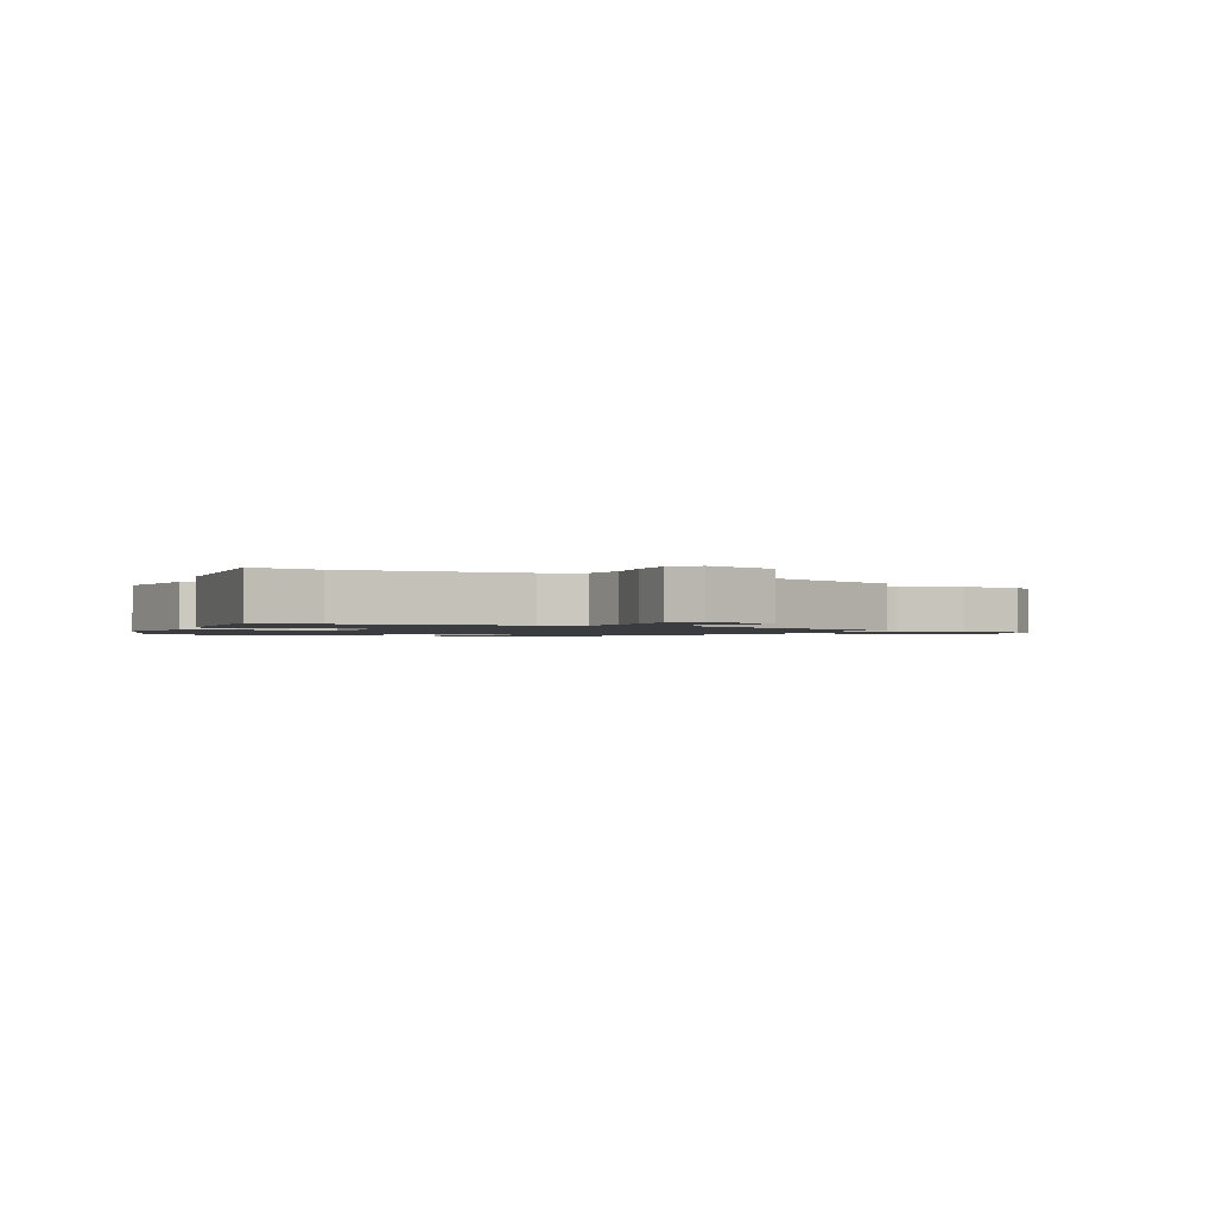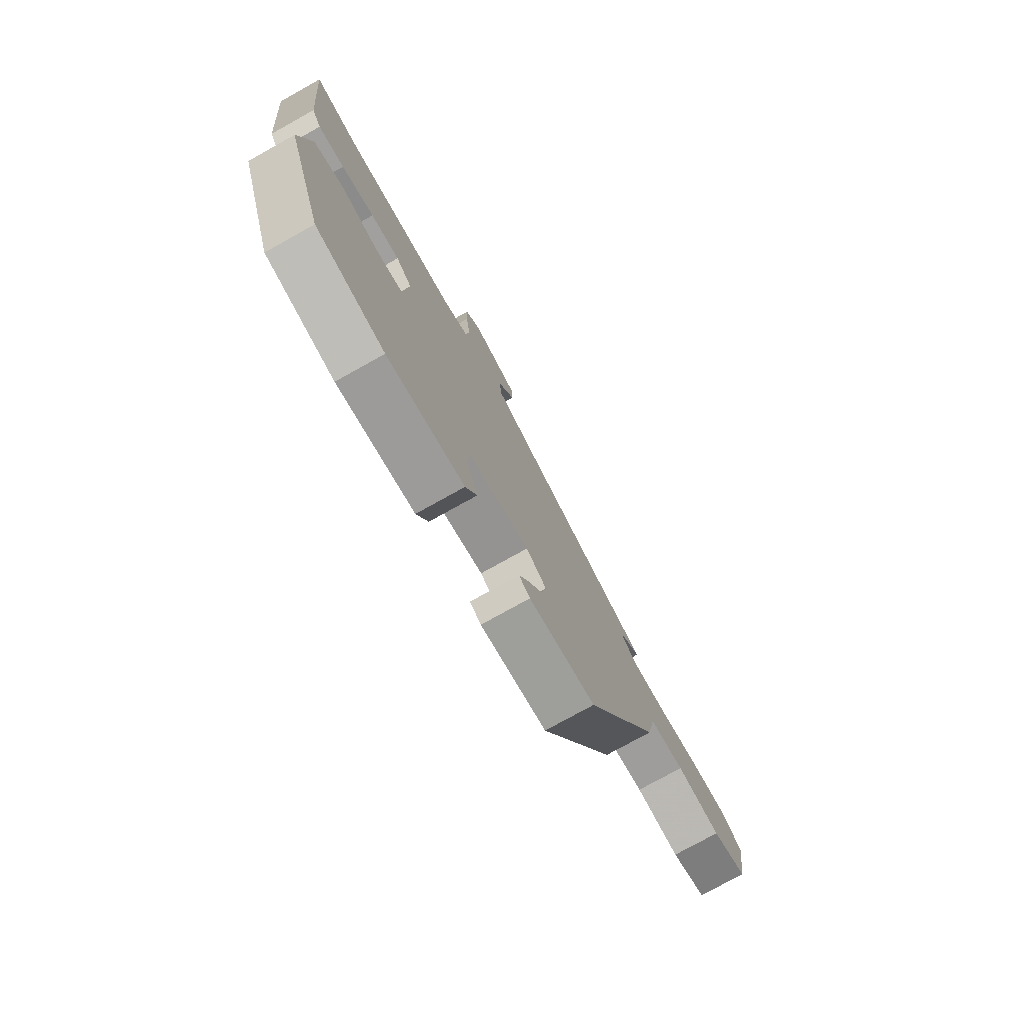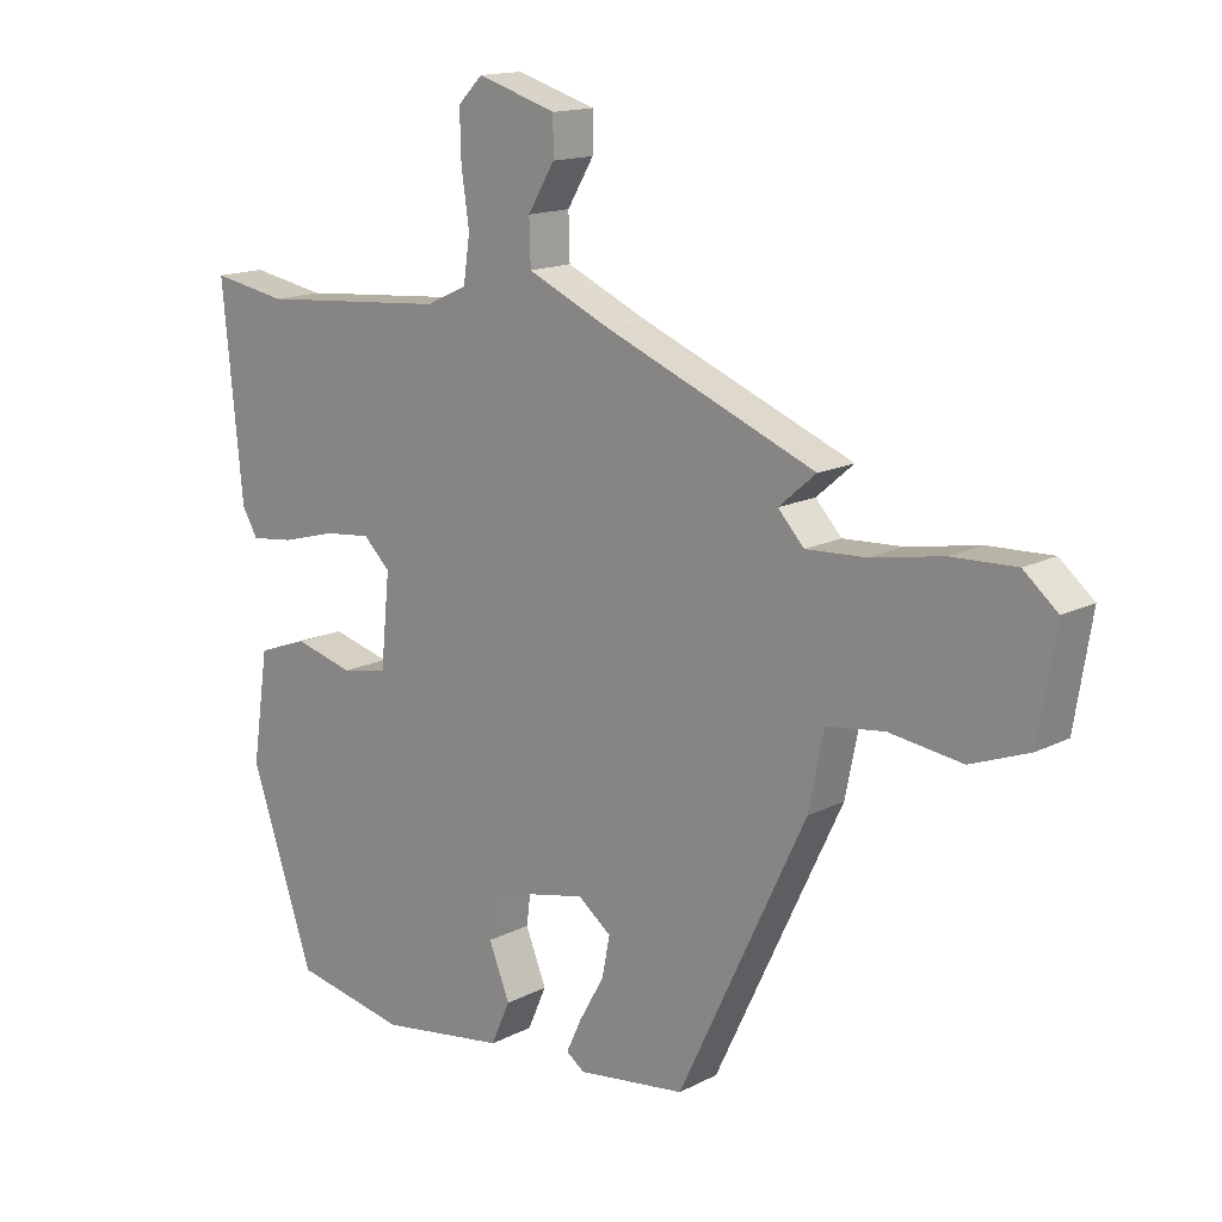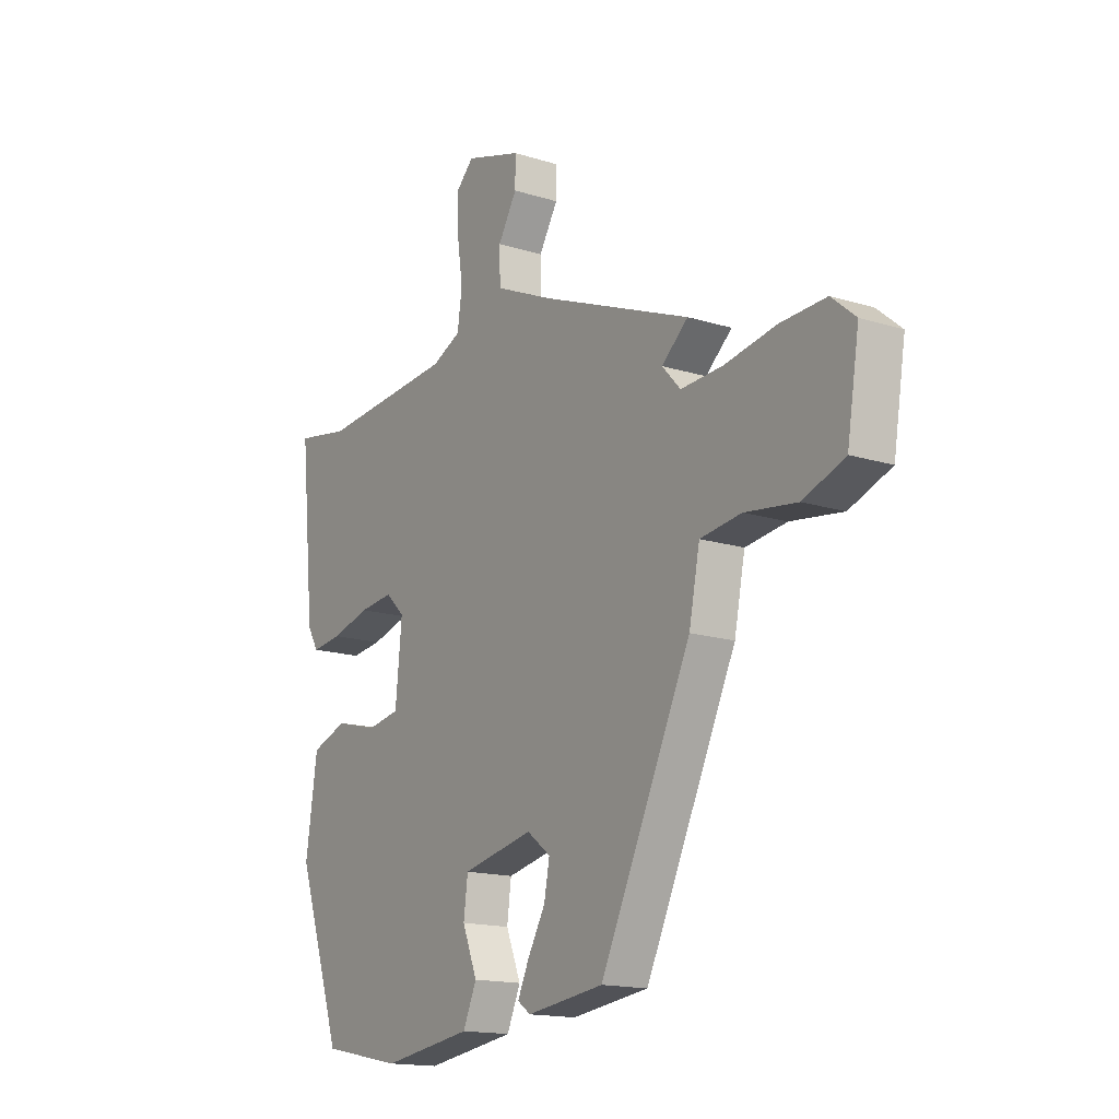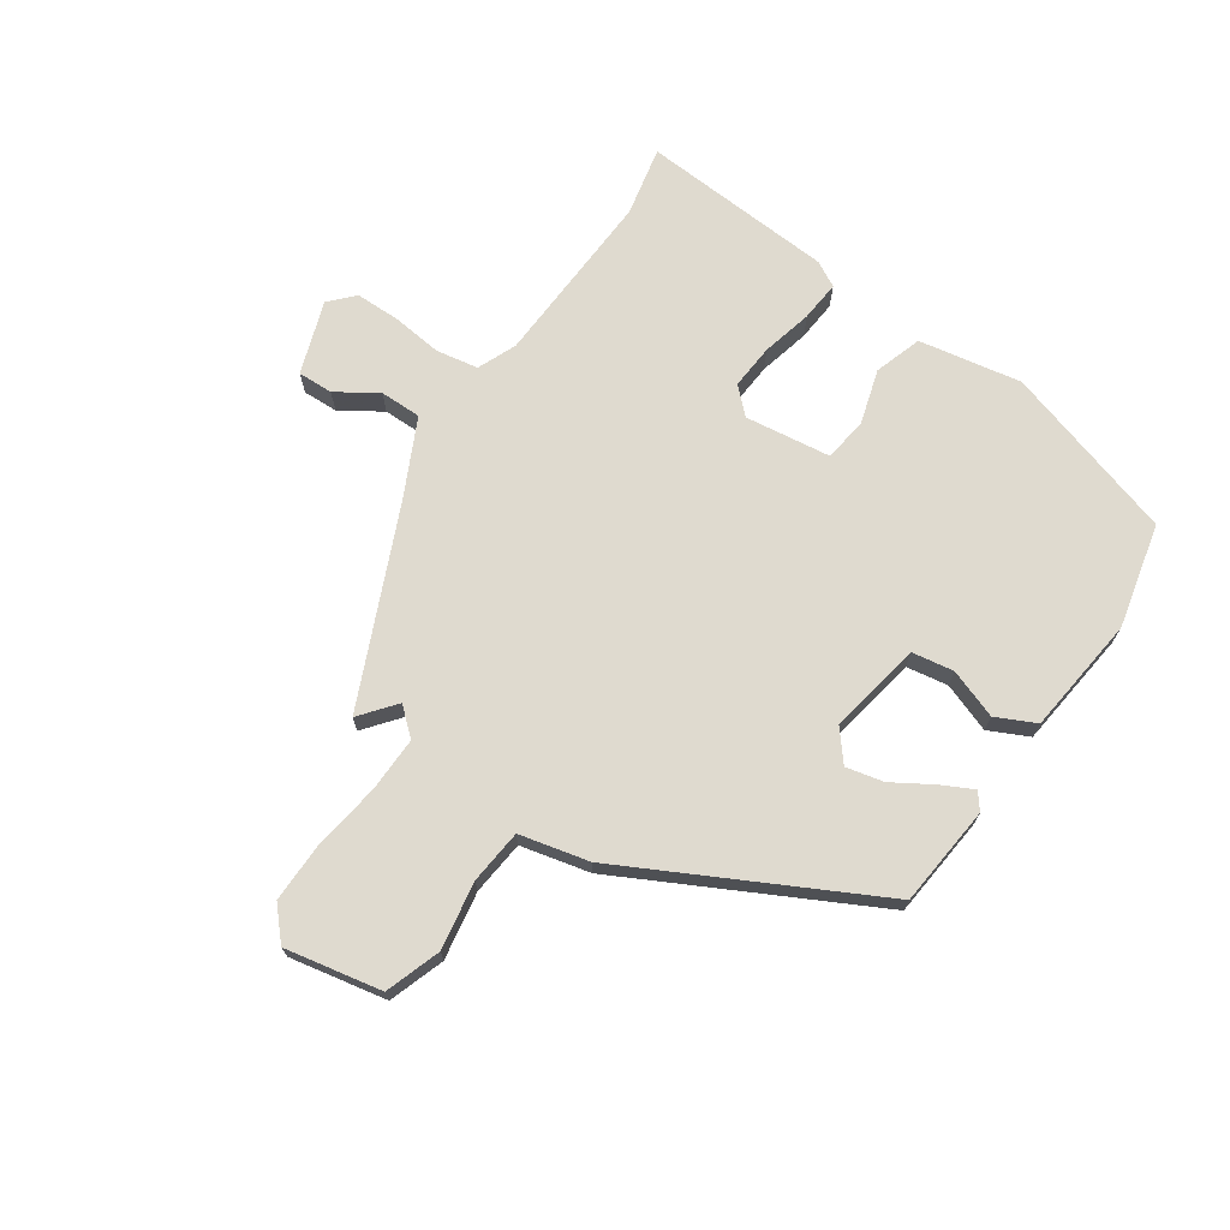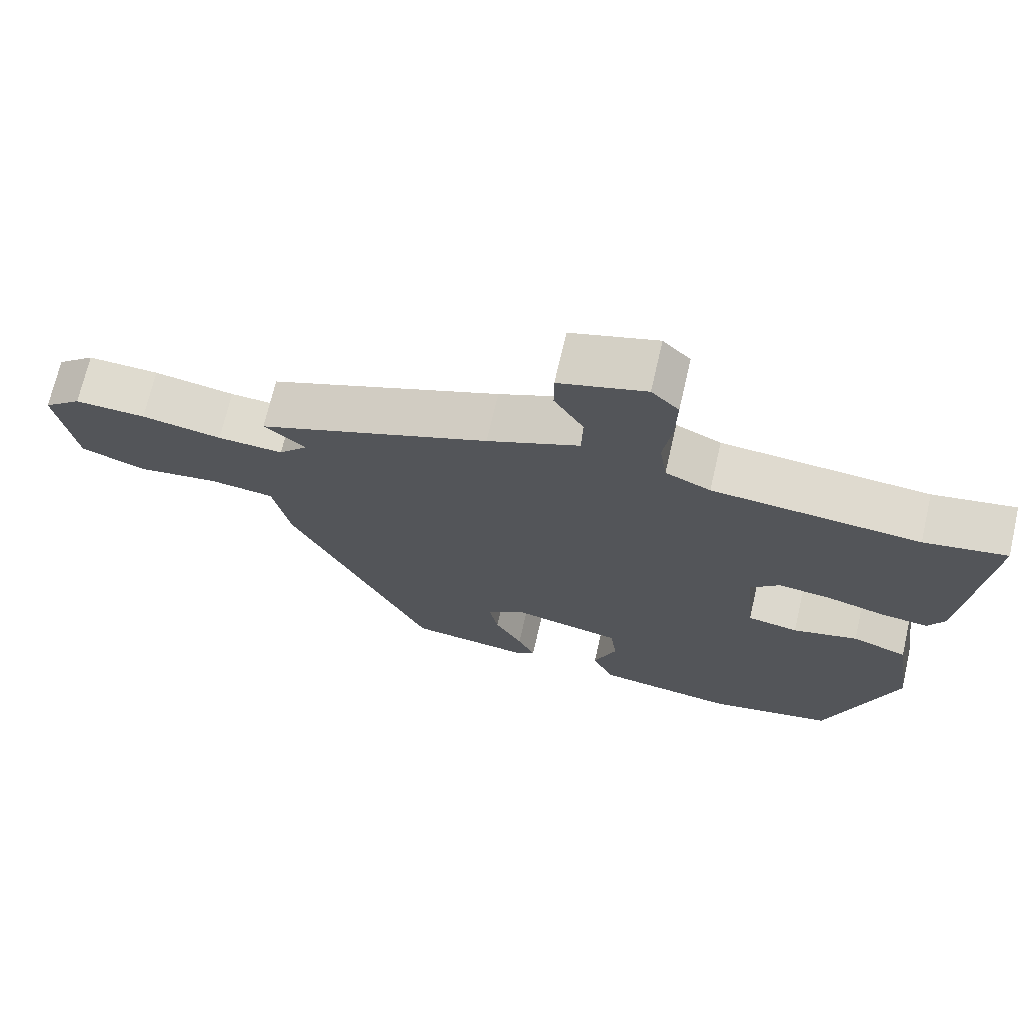
<metadata>
{"format":"obj","ext":"obj","renderer":"f3d","projection":"perspective","resolution":1024,"background":"white","views":[{"elev":-1.5,"azim":-26.0,"up":"+Y"},{"elev":-77.0,"azim":-60.9,"up":"+Z"},{"elev":15.0,"azim":42.4,"up":"+Z"},{"elev":-15.6,"azim":56.7,"up":"+Z"},{"elev":70.8,"azim":122.4,"up":"+Y"},{"elev":70.4,"azim":-167.0,"up":"+Z"}]}
</metadata>
<code>
v -0.528 0.07 0.505
v -0.413 0.07 0.485
v -0.123 0.07 0.509
v -0.06 0.07 0.538
v -0.05 0.07 0.607
v -0.062 0.07 0.69
v -0.064 0.07 0.763
v -0.026 0.07 0.801
v 0.095 0.07 0.764
v 0.095 0.07 0.706
v 0.054 0.07 0.638
v 0.056 0.07 0.57
v 0.184 0.07 0.513
v 0.507 0.07 0.383
v 0.45 0.07 0.334
v 0.49 0.07 0.291
v 0.581 0.07 0.296
v 0.692 0.07 0.316
v 0.79 0.07 0.32
v 0.842 0.07 0.276
v 0.816 0.07 0.116
v 0.726 0.07 0.082
v 0.614 0.07 0.097
v 0.525 0.07 0.085
v 0.502 0.07 -0.03
v 0.306 0.07 -0.442
v 0.14 0.07 -0.464
v 0.112 0.07 -0.444
v 0.136 0.07 -0.392
v 0.174 0.07 -0.325
v 0.186 0.07 -0.263
v 0.135 0.07 -0.224
v -0.018 0.07 -0.257
v -0.027 0.07 -0.326
v 0.005 0.07 -0.406
v -0.024 0.07 -0.472
v -0.218 0.07 -0.501
v -0.391 0.07 -0.467
v -0.488 0.07 -0.181
v -0.463 0.07 -0.012
v -0.386 0.07 0.016
v -0.295 0.07 -0.008
v -0.224 0.07 0.005
v -0.21 0.07 0.146
v -0.251 0.07 0.186
v -0.324 0.07 0.178
v -0.407 0.07 0.155
v -0.473 0.07 0.147
v -0.497 0.07 0.188
v -0.528 0 0.505
v -0.413 0 0.485
v -0.123 0 0.509
v -0.06 0 0.538
v -0.05 0 0.607
v -0.062 0 0.69
v -0.064 0 0.763
v -0.026 0 0.801
v 0.095 0 0.764
v 0.095 0 0.706
v 0.054 0 0.638
v 0.056 0 0.57
v 0.184 0 0.513
v 0.507 0 0.383
v 0.45 0 0.334
v 0.49 0 0.291
v 0.581 0 0.296
v 0.692 0 0.316
v 0.79 0 0.32
v 0.842 0 0.276
v 0.816 0 0.116
v 0.726 0 0.082
v 0.614 0 0.097
v 0.525 0 0.085
v 0.502 0 -0.03
v 0.306 0 -0.442
v 0.14 0 -0.464
v 0.112 0 -0.444
v 0.136 0 -0.392
v 0.174 0 -0.325
v 0.186 0 -0.263
v 0.135 0 -0.224
v -0.018 0 -0.257
v -0.027 0 -0.326
v 0.005 0 -0.406
v -0.024 0 -0.472
v -0.218 0 -0.501
v -0.391 0 -0.467
v -0.488 0 -0.181
v -0.463 0 -0.012
v -0.386 0 0.016
v -0.295 0 -0.008
v -0.224 0 0.005
v -0.21 0 0.146
v -0.251 0 0.186
v -0.324 0 0.178
v -0.407 0 0.155
v -0.473 0 0.147
v -0.497 0 0.188
f 49 1 2
f 48 49 2
f 47 48 2
f 46 47 2
f 45 46 2 3
f 44 45 3 4
f 43 44 4
f 40 41 42
f 39 40 42
f 38 39 42
f 37 38 42
f 36 37 42
f 35 36 42
f 34 35 42
f 33 34 42 43
f 32 33 43 4
f 28 29 30
f 27 28 30
f 26 27 30
f 25 26 30
f 24 25 30
f 24 30 31
f 21 22 23
f 20 21 23
f 19 20 23
f 18 19 23
f 17 18 23
f 16 17 23 24
f 32 4 5
f 31 32 5
f 24 31 5
f 16 24 5
f 15 16 5
f 9 10 11
f 8 9 11
f 7 8 11
f 6 7 11
f 5 6 11
f 5 11 12
f 13 14 15 5
f 5 12 13
f 51 50 98
f 51 98 97
f 51 97 96
f 51 96 95
f 52 51 95 94
f 53 52 94 93
f 53 93 92
f 91 90 89
f 91 89 88
f 91 88 87
f 91 87 86
f 91 86 85
f 91 85 84
f 91 84 83
f 92 91 83 82
f 53 92 82 81
f 79 78 77
f 79 77 76
f 79 76 75
f 79 75 74
f 79 74 73
f 80 79 73
f 72 71 70
f 72 70 69
f 72 69 68
f 72 68 67
f 72 67 66
f 73 72 66 65
f 54 53 81
f 54 81 80
f 54 80 73
f 54 73 65
f 54 65 64
f 60 59 58
f 60 58 57
f 60 57 56
f 60 56 55
f 60 55 54
f 61 60 54
f 54 64 63 62
f 62 61 54
f 1 50 51 2
f 2 51 52 3
f 3 52 53 4
f 4 53 54 5
f 5 54 55 6
f 6 55 56 7
f 7 56 57 8
f 8 57 58 9
f 9 58 59 10
f 10 59 60 11
f 11 60 61 12
f 12 61 62 13
f 13 62 63 14
f 14 63 64 15
f 15 64 65 16
f 16 65 66 17
f 17 66 67 18
f 18 67 68 19
f 19 68 69 20
f 20 69 70 21
f 21 70 71 22
f 22 71 72 23
f 23 72 73 24
f 24 73 74 25
f 25 74 75 26
f 26 75 76 27
f 27 76 77 28
f 28 77 78 29
f 29 78 79 30
f 30 79 80 31
f 31 80 81 32
f 32 81 82 33
f 33 82 83 34
f 34 83 84 35
f 35 84 85 36
f 36 85 86 37
f 37 86 87 38
f 38 87 88 39
f 39 88 89 40
f 40 89 90 41
f 41 90 91 42
f 42 91 92 43
f 43 92 93 44
f 44 93 94 45
f 45 94 95 46
f 46 95 96 47
f 47 96 97 48
f 48 97 98 49
f 49 98 50 1

</code>
